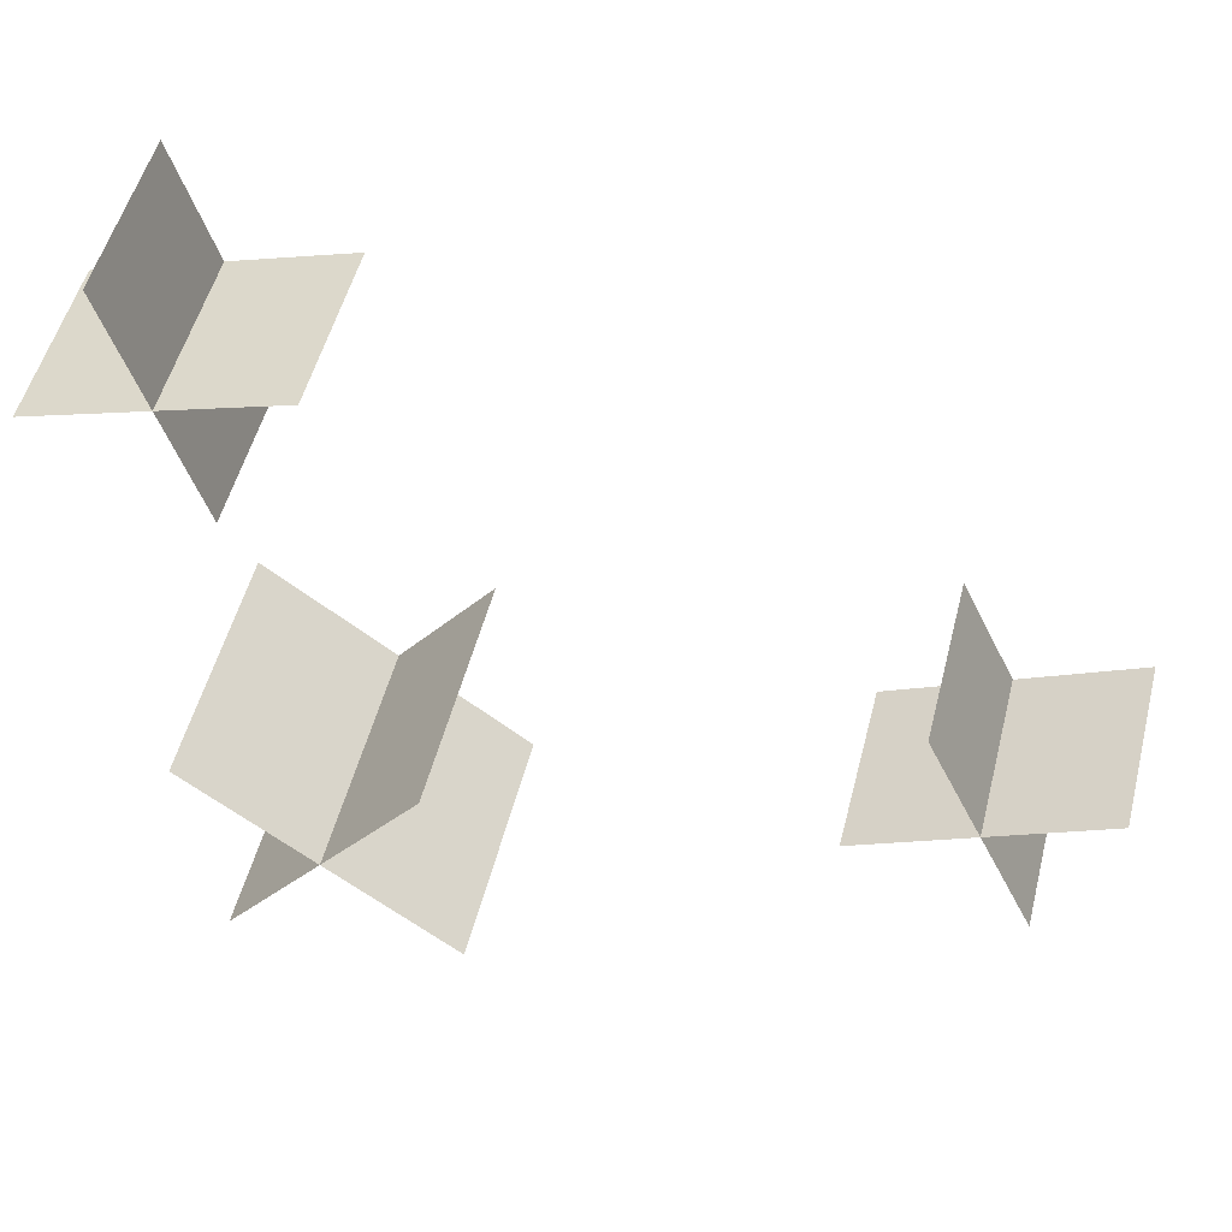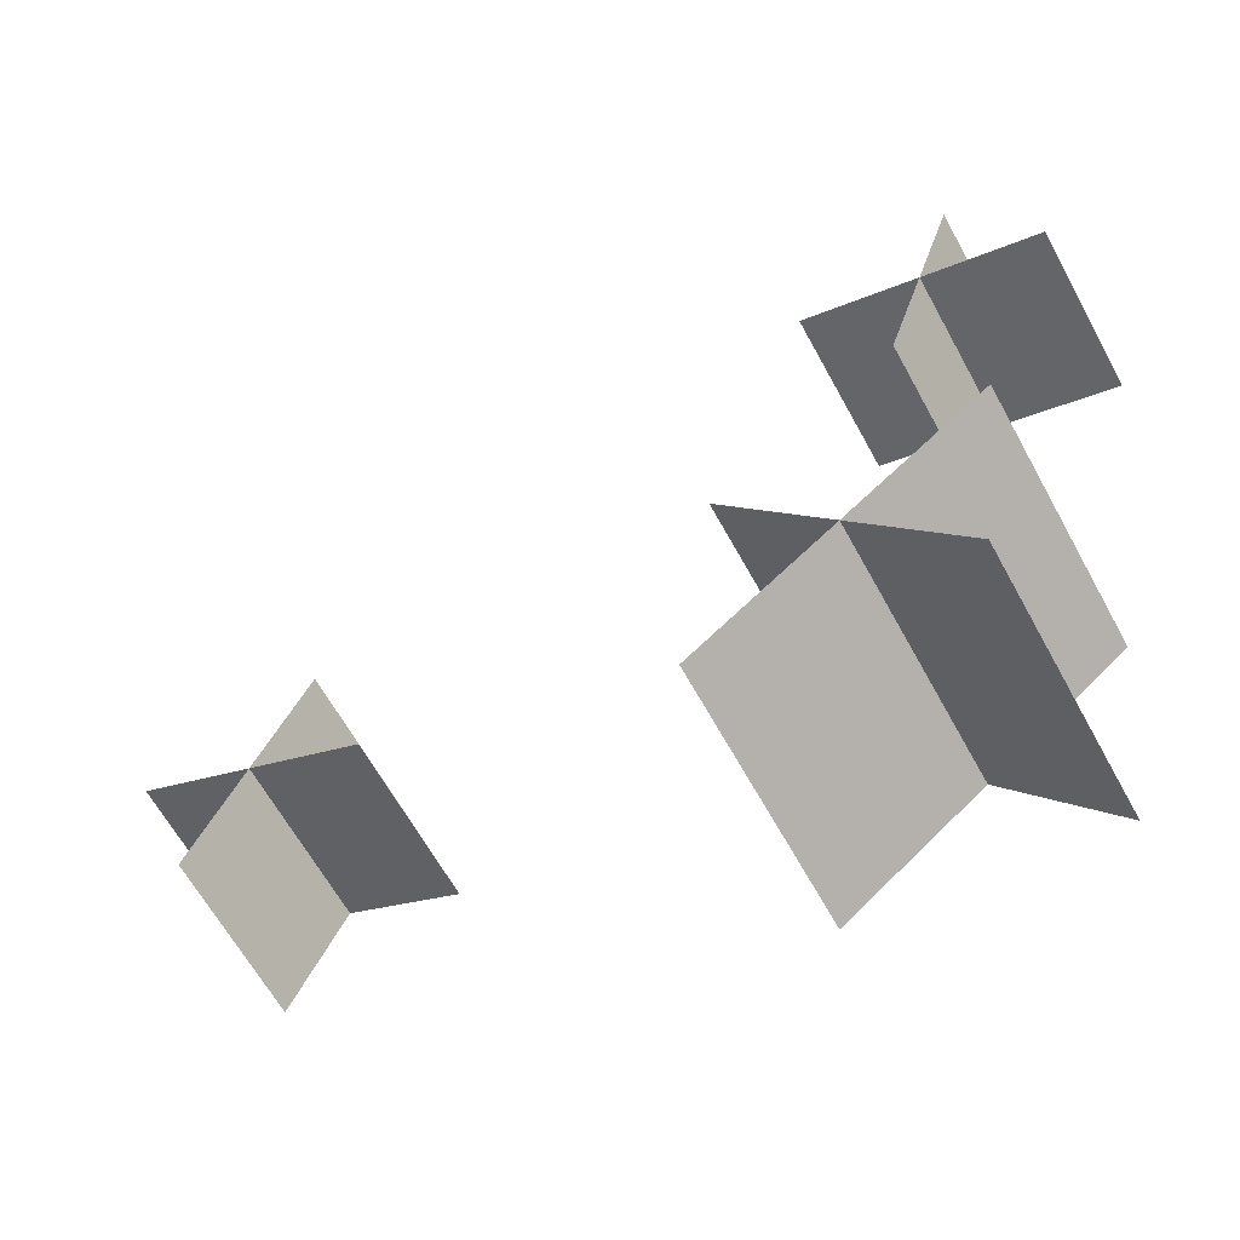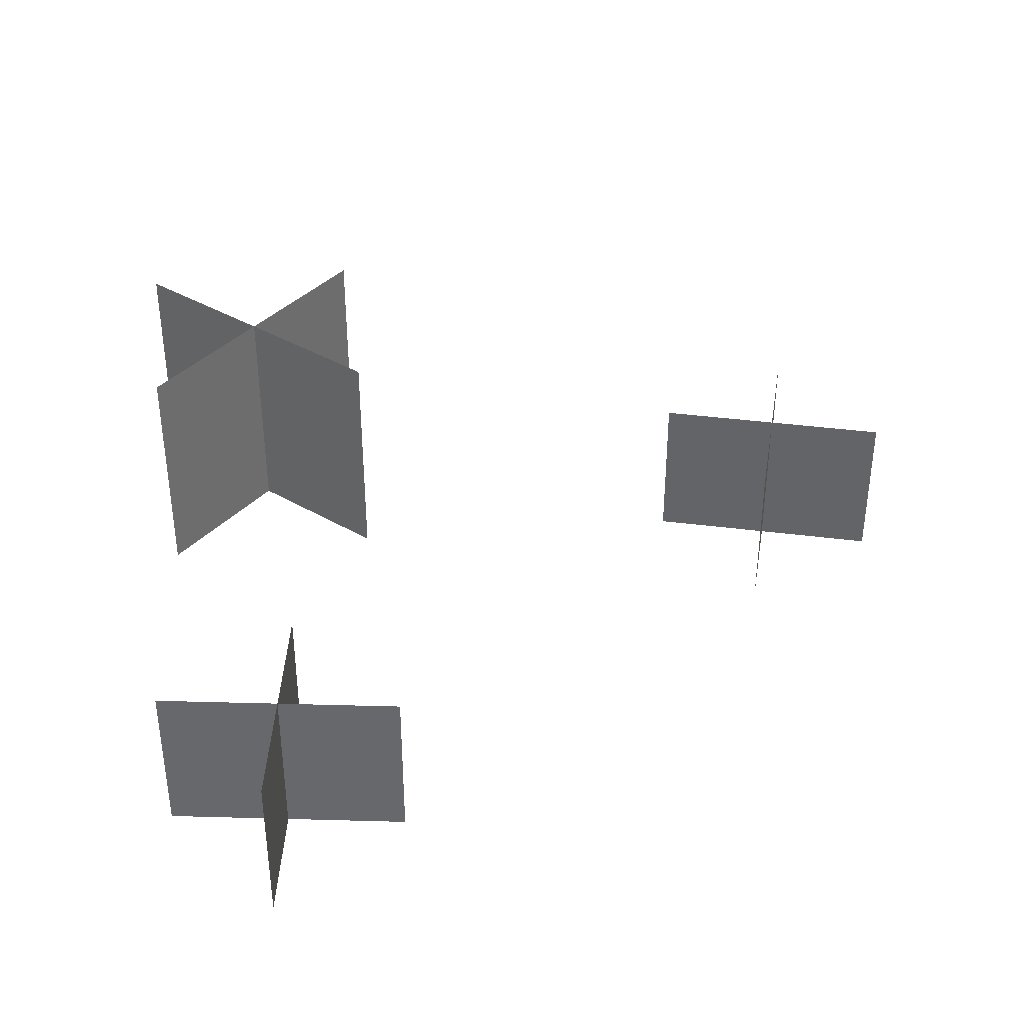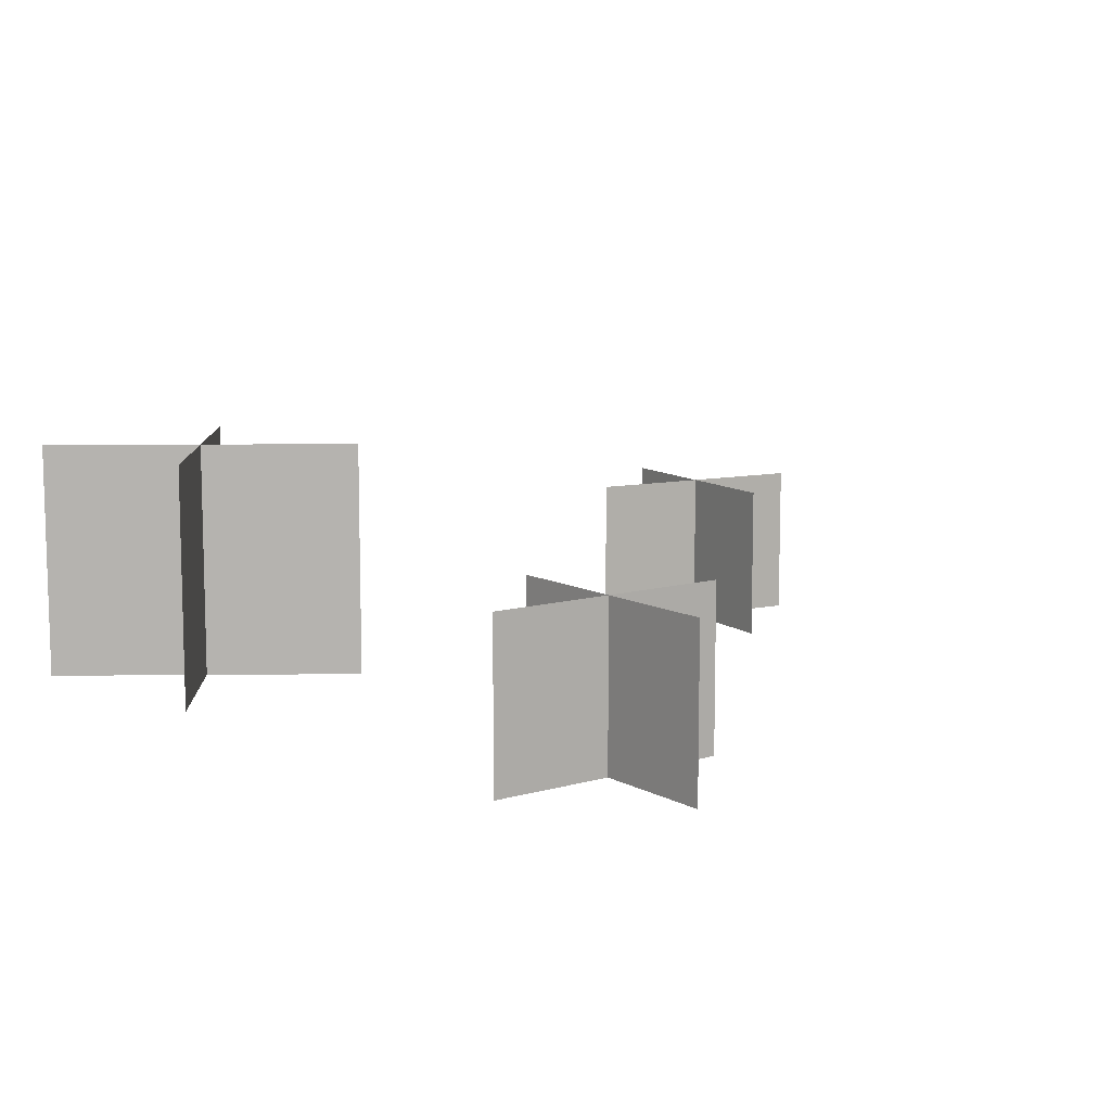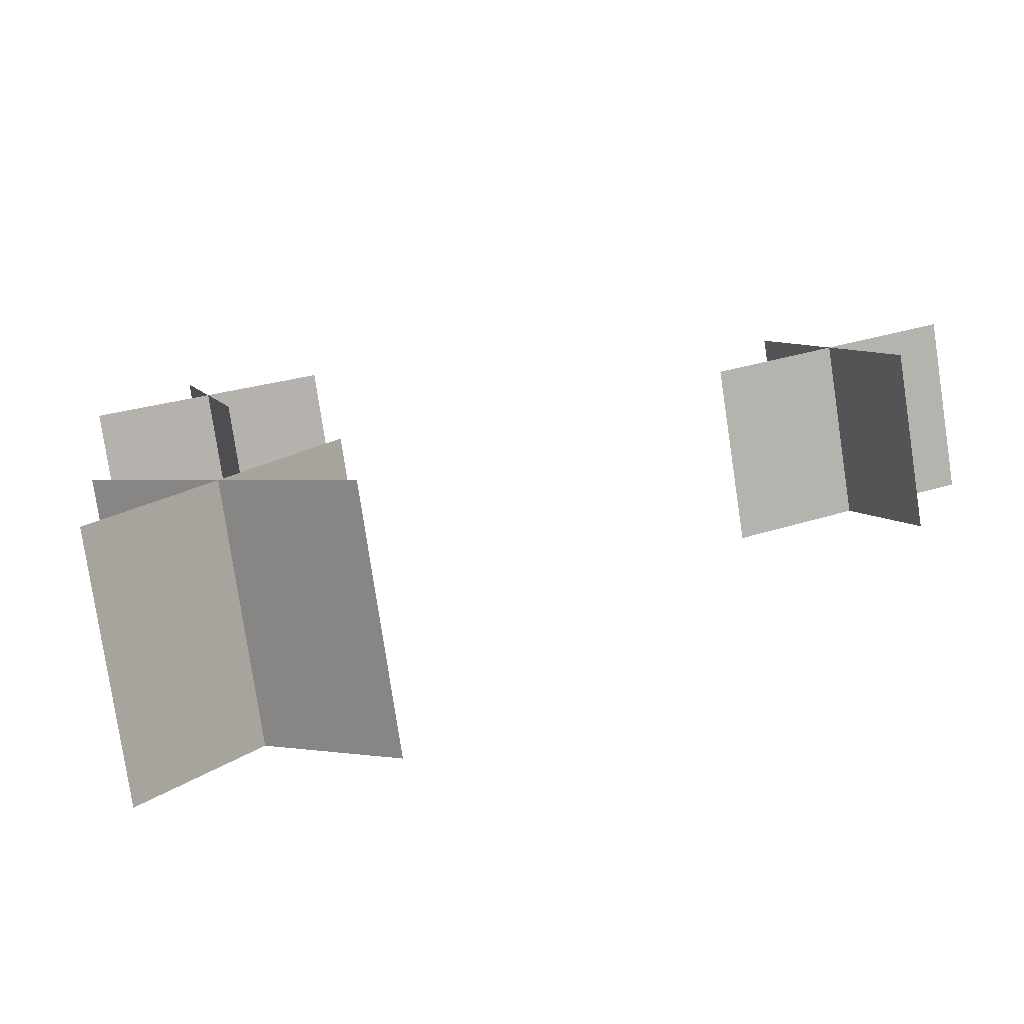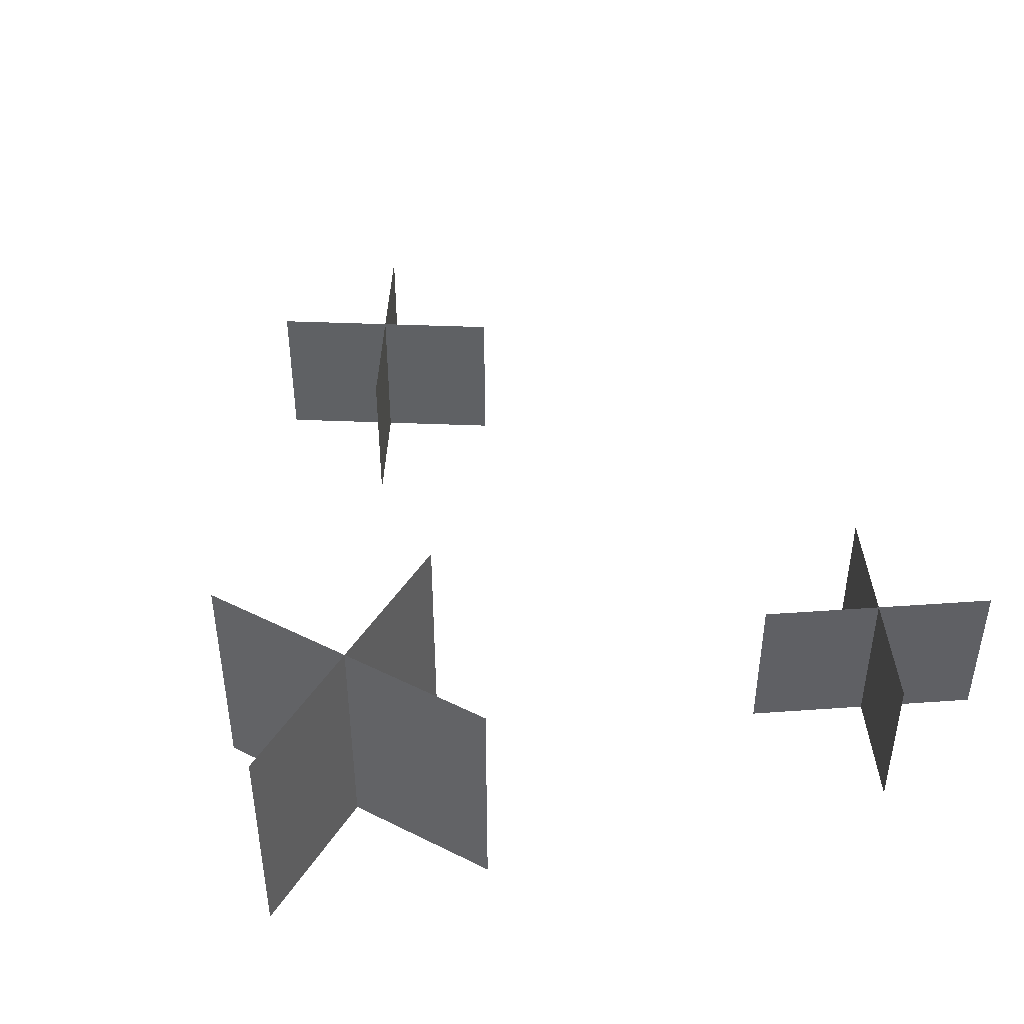
<metadata>
{"format":"obj","ext":"obj","renderer":"f3d","projection":"perspective","resolution":1024,"background":"white","views":[{"elev":51.1,"azim":14.0,"up":"+Z"},{"elev":-62.7,"azim":-151.5,"up":"+Z"},{"elev":37.4,"azim":-15.5,"up":"+Y"},{"elev":9.9,"azim":-54.0,"up":"+Y"},{"elev":-78.5,"azim":8.5,"up":"+Z"},{"elev":44.2,"azim":-112.3,"up":"+Y"}]}
</metadata>
<code>
o cube_6
v 0.835 0.0625 0.5396
v 0.665 0.0625 0.4604
v 0.835 -0.0625 0.5396
v 0.665 -0.0625 0.4604
v 0.665 0.0625 0.4604
v 0.835 0.0625 0.5396
v 0.665 -0.0625 0.4604
v 0.835 -0.0625 0.5396
f 4 7 5 2
f 3 4 2 1
f 8 3 1 6
f 7 8 6 5
f 6 1 2 5
f 7 4 3 8
o cube_7
v 0.7104 0.0625 0.585
v 0.7896 0.0625 0.415
v 0.7104 -0.0625 0.585
v 0.7896 -0.0625 0.415
v 0.7896 0.0625 0.415
v 0.7104 0.0625 0.585
v 0.7896 -0.0625 0.415
v 0.7104 -0.0625 0.585
f 12 15 13 10
f 11 12 10 9
f 16 11 9 14
f 15 16 14 13
f 14 9 10 13
f 15 12 11 16
o cube_8
v 0.3394 0.0625 0.7782
v 0.1606 0.0625 0.7218
v 0.3394 -0.0625 0.7782
v 0.1606 -0.0625 0.7218
v 0.1606 0.0625 0.7218
v 0.3394 0.0625 0.7782
v 0.1606 -0.0625 0.7218
v 0.3394 -0.0625 0.7782
f 20 23 21 18
f 19 20 18 17
f 24 19 17 22
f 23 24 22 21
f 22 17 18 21
f 23 20 19 24
o cube_9
v 0.2218 0.0625 0.8394
v 0.2782 0.0625 0.6606
v 0.2218 -0.0625 0.8394
v 0.2782 -0.0625 0.6606
v 0.2782 0.0625 0.6606
v 0.2218 0.0625 0.8394
v 0.2782 -0.0625 0.6606
v 0.2218 -0.0625 0.8394
f 28 31 29 26
f 27 28 26 25
f 32 27 25 30
f 31 32 30 29
f 30 25 26 29
f 31 28 27 32
o cube_4
v 0.3886 0.125 0.4117
v 0.2364 0.125 0.2133
v 0.3886 -0.0625 0.4117
v 0.2364 -0.0625 0.2133
v 0.2364 0.125 0.2133
v 0.3886 0.125 0.4117
v 0.2364 -0.0625 0.2133
v 0.3886 -0.0625 0.4117
f 36 39 37 34
f 35 36 34 33
f 40 35 33 38
f 39 40 38 37
f 38 33 34 37
f 39 36 35 40
o cube_5
v 0.2133 0.125 0.3886
v 0.4117 0.125 0.2364
v 0.2133 -0.0625 0.3886
v 0.4117 -0.0625 0.2364
v 0.4117 0.125 0.2364
v 0.2133 0.125 0.3886
v 0.4117 -0.0625 0.2364
v 0.2133 -0.0625 0.3886
f 44 47 45 42
f 43 44 42 41
f 48 43 41 46
f 47 48 46 45
f 46 41 42 45
f 47 44 43 48

</code>
